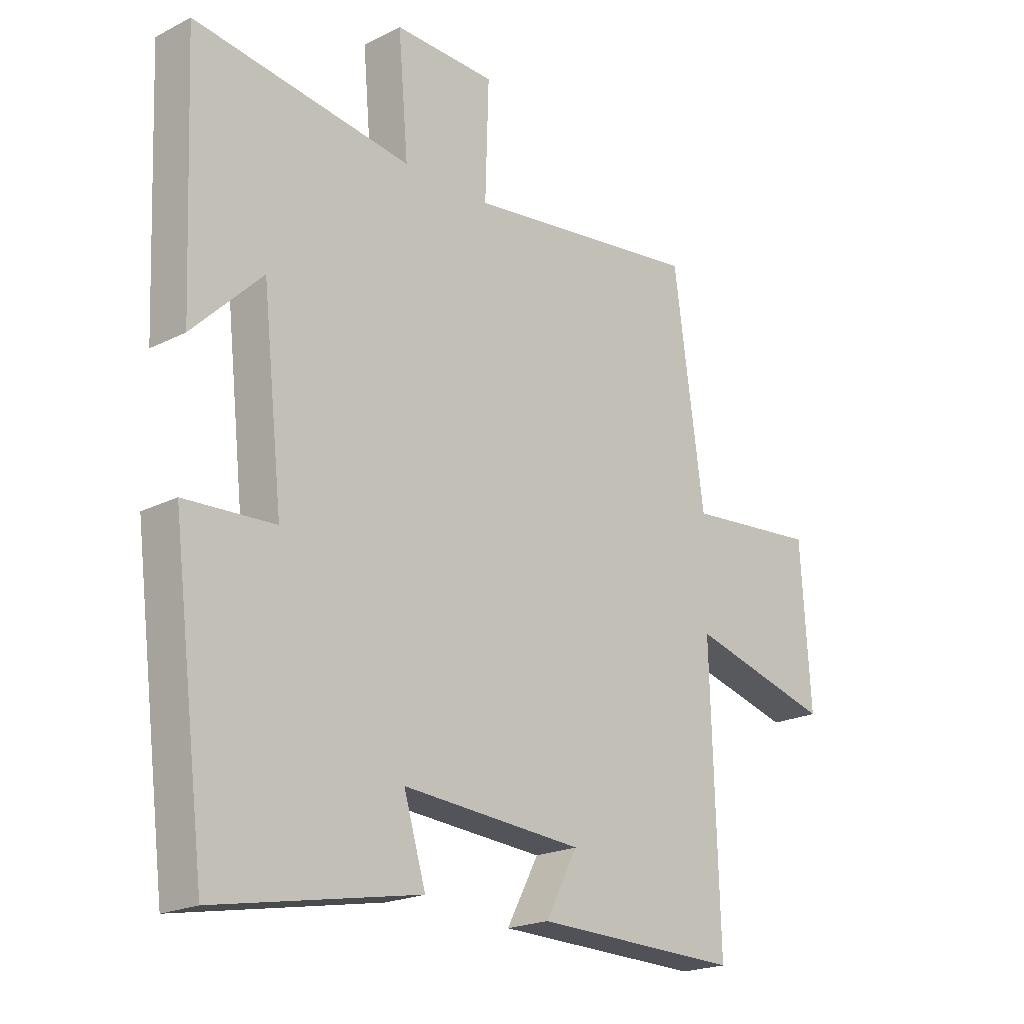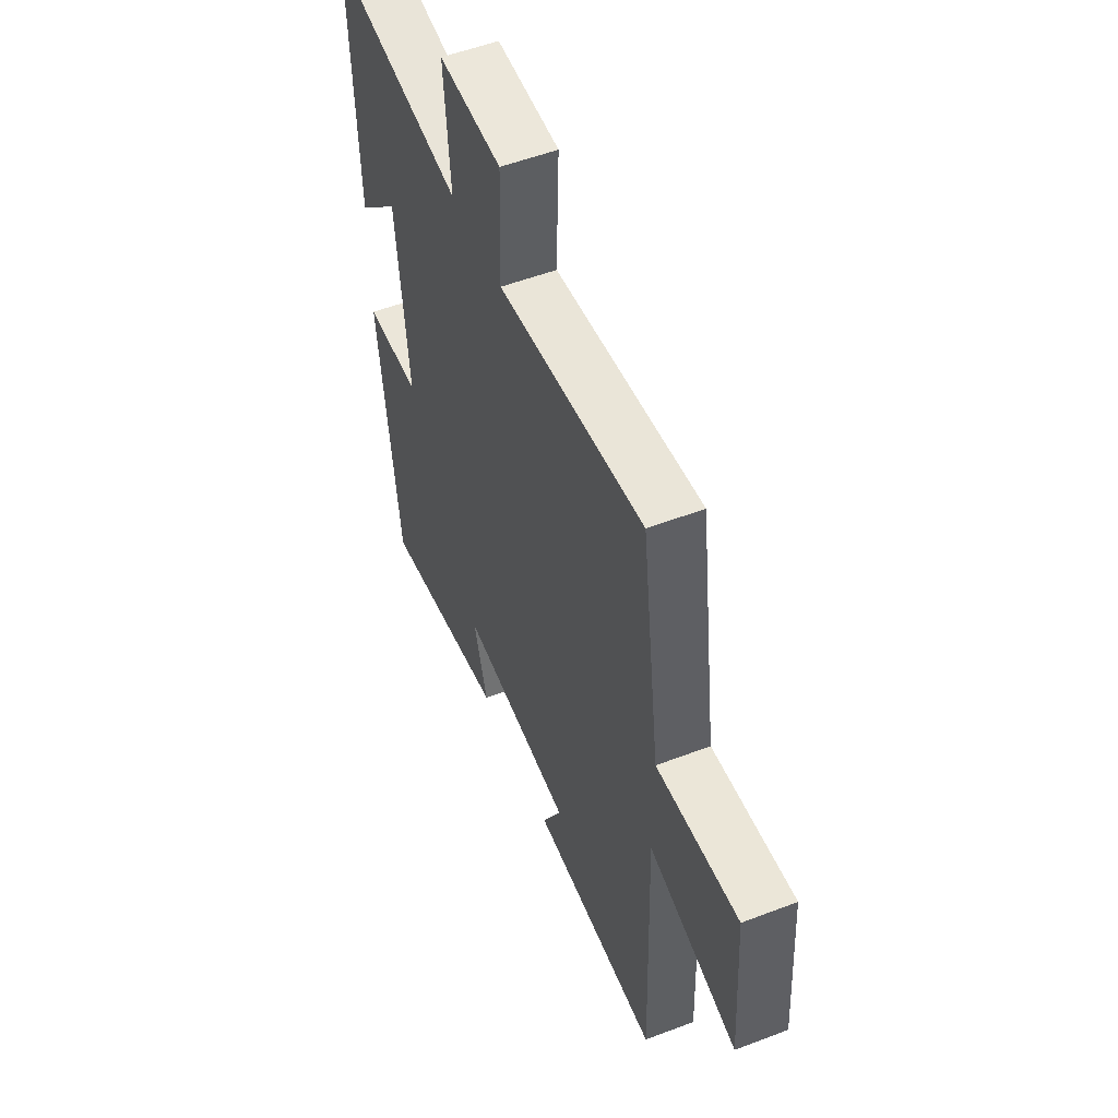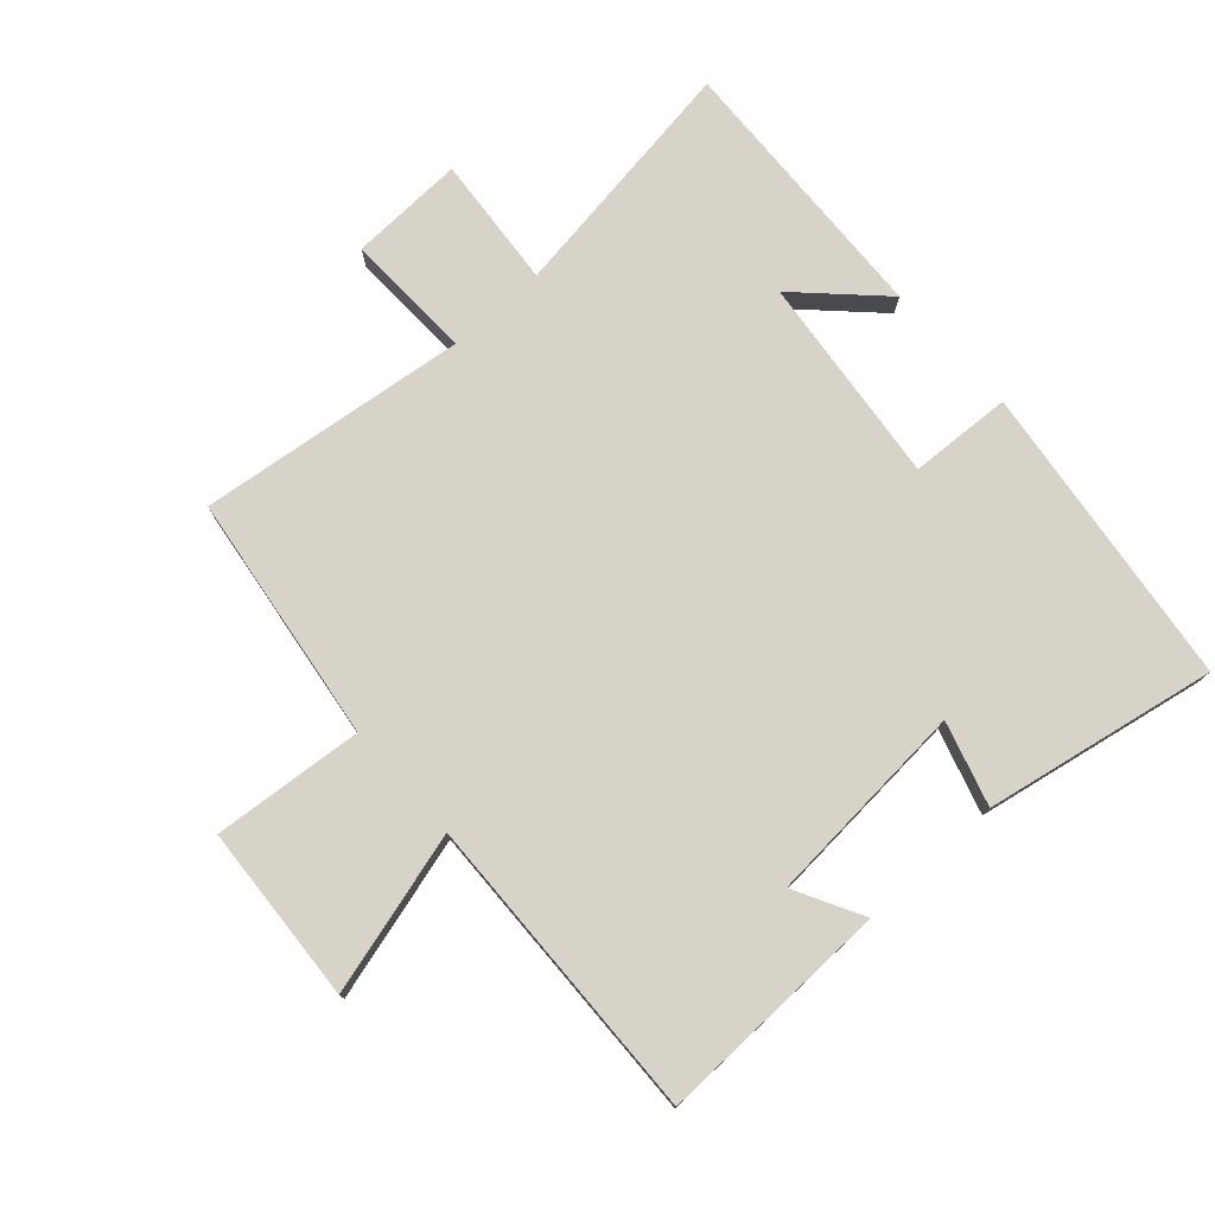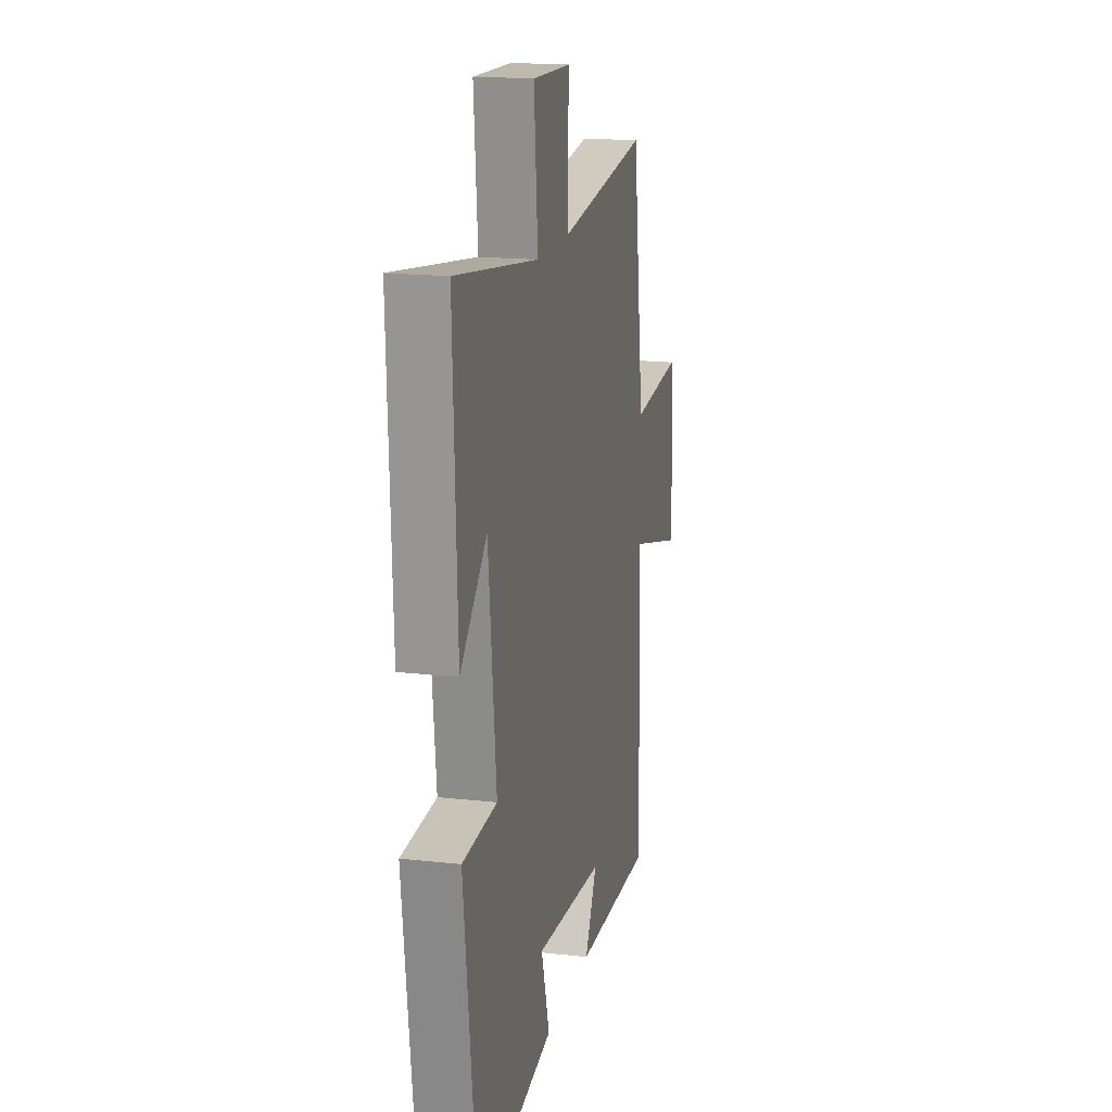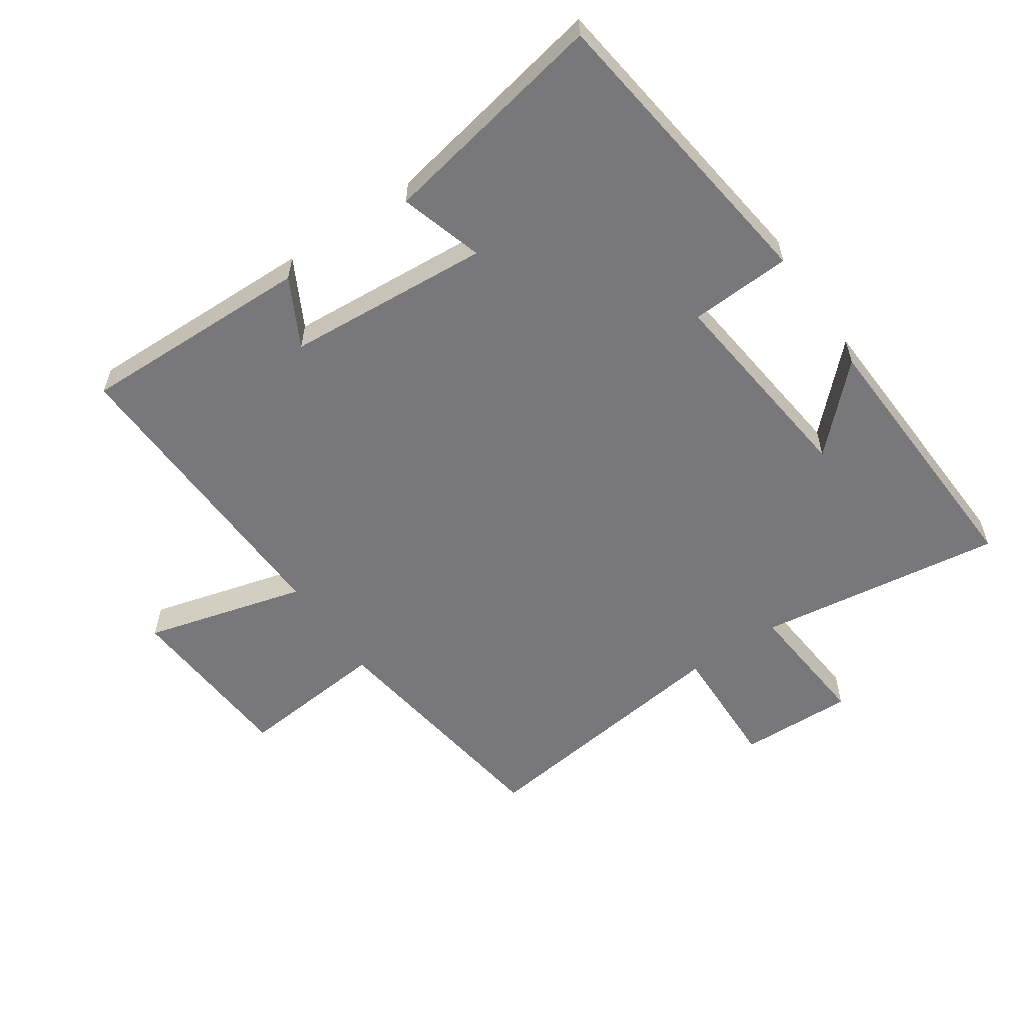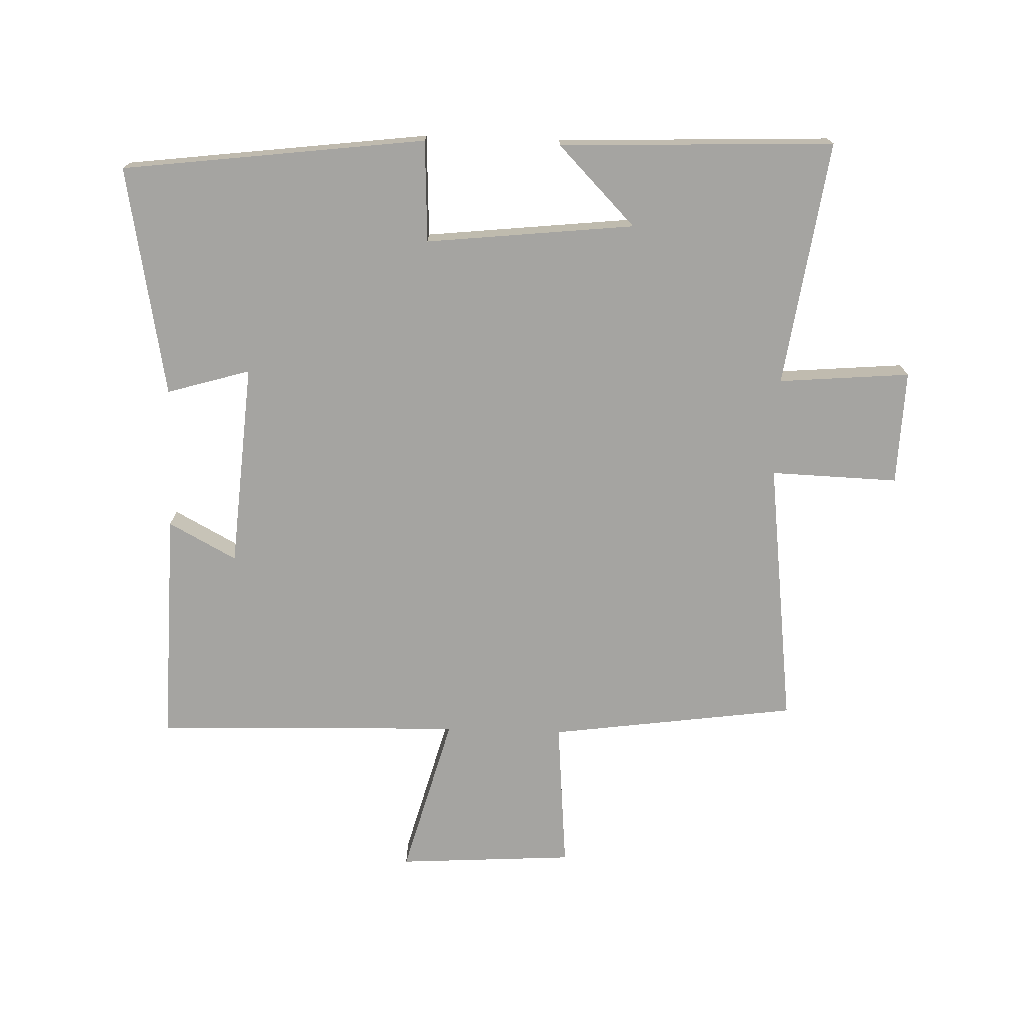
<metadata>
{"format":"obj","ext":"obj","renderer":"f3d","projection":"perspective","resolution":1024,"background":"white","views":[{"elev":-20.5,"azim":-47.1,"up":"+Z"},{"elev":53.5,"azim":67.8,"up":"+Z"},{"elev":76.7,"azim":138.0,"up":"+Y"},{"elev":17.1,"azim":-77.3,"up":"+Z"},{"elev":-57.6,"azim":-145.5,"up":"+Y"},{"elev":-73.3,"azim":-92.0,"up":"+Y"}]}
</metadata>
<code>
v 0.515 0.07 -0.509
v 0.148 0.07 -0.5
v 0.205 0.07 -0.393
v -0.117 0.07 -0.369
v -0.078 0.07 -0.5
v -0.44 0.07 -0.568
v -0.5 0.07 -0.09
v -0.34 0.07 -0.082
v -0.376 0.07 0.246
v -0.5 0.07 0.124
v -0.518 0.07 0.556
v -0.131 0.07 0.5
v -0.149 0.07 0.707
v 0.031 0.07 0.701
v 0.025 0.07 0.5
v 0.446 0.07 0.552
v 0.5 0.07 0.163
v 0.736 0.07 0.184
v 0.754 0.07 -0.094
v 0.5 0.07 -0.025
v 0.515 0 -0.509
v 0.148 0 -0.5
v 0.205 0 -0.393
v -0.117 0 -0.369
v -0.078 0 -0.5
v -0.44 0 -0.568
v -0.5 0 -0.09
v -0.34 0 -0.082
v -0.376 0 0.246
v -0.5 0 0.124
v -0.518 0 0.556
v -0.131 0 0.5
v -0.149 0 0.707
v 0.031 0 0.701
v 0.025 0 0.5
v 0.446 0 0.552
v 0.5 0 0.163
v 0.736 0 0.184
v 0.754 0 -0.094
v 0.5 0 -0.025
f 17 18 19 20
f 15 16 17 20
f 15 20 1
f 12 13 14 15
f 12 15 1
f 9 10 11 12
f 8 9 12 1
f 6 7 8
f 5 6 8
f 4 5 8
f 3 4 8
f 3 8 1
f 1 2 3
f 40 39 38 37
f 40 37 36 35
f 21 40 35
f 35 34 33 32
f 21 35 32
f 32 31 30 29
f 21 32 29 28
f 28 27 26
f 28 26 25
f 28 25 24
f 28 24 23
f 21 28 23
f 23 22 21
f 1 21 22 2
f 2 22 23 3
f 3 23 24 4
f 4 24 25 5
f 5 25 26 6
f 6 26 27 7
f 7 27 28 8
f 8 28 29 9
f 9 29 30 10
f 10 30 31 11
f 11 31 32 12
f 12 32 33 13
f 13 33 34 14
f 14 34 35 15
f 15 35 36 16
f 16 36 37 17
f 17 37 38 18
f 18 38 39 19
f 19 39 40 20
f 20 40 21 1

</code>
